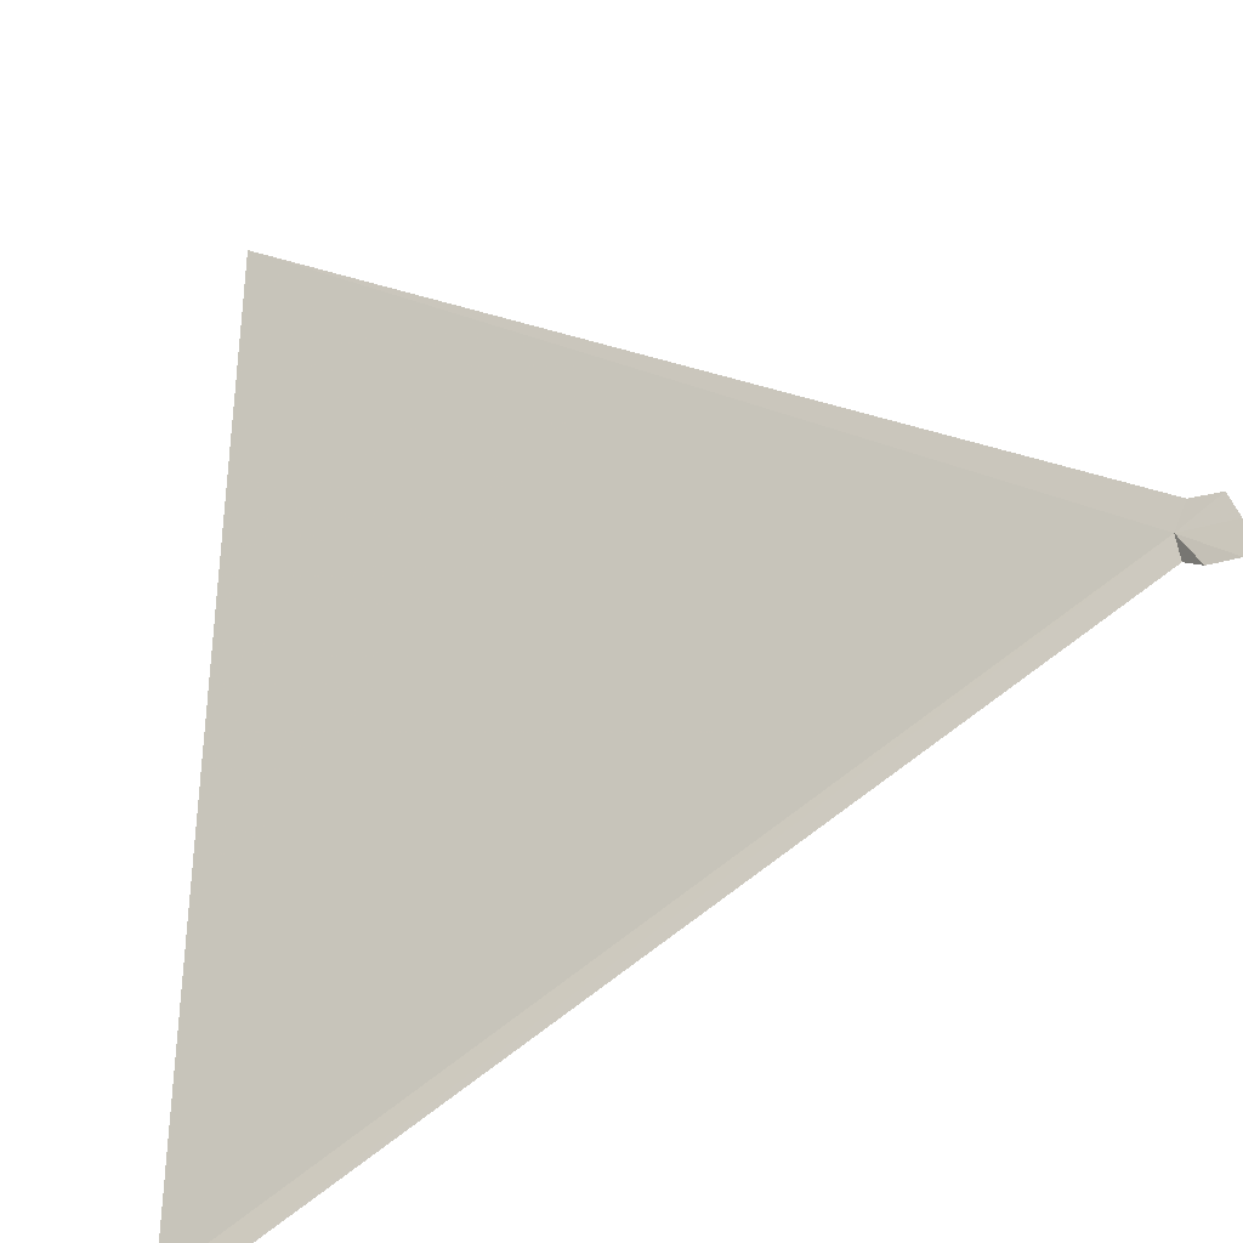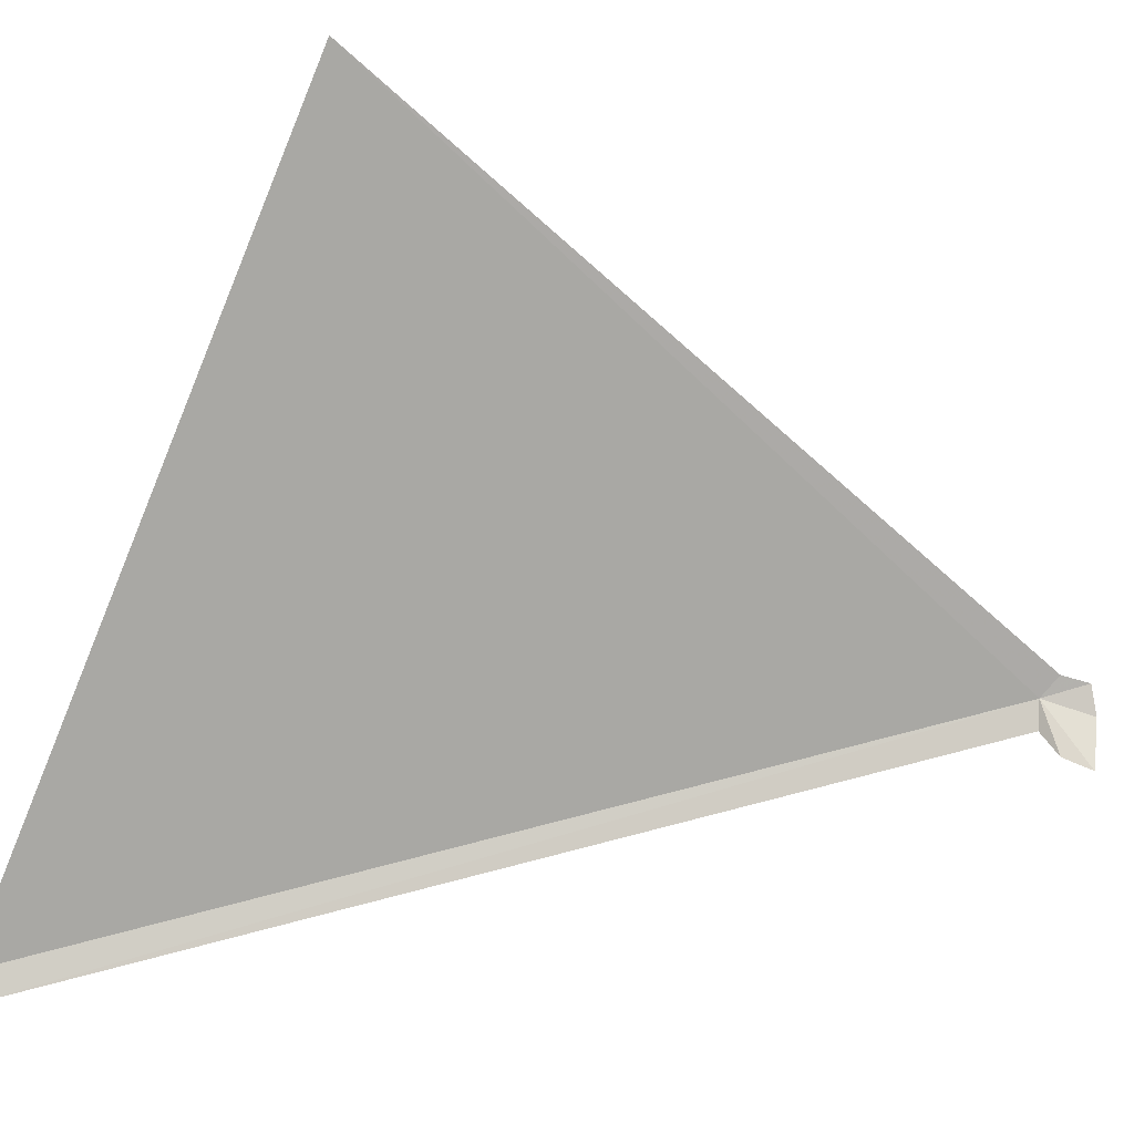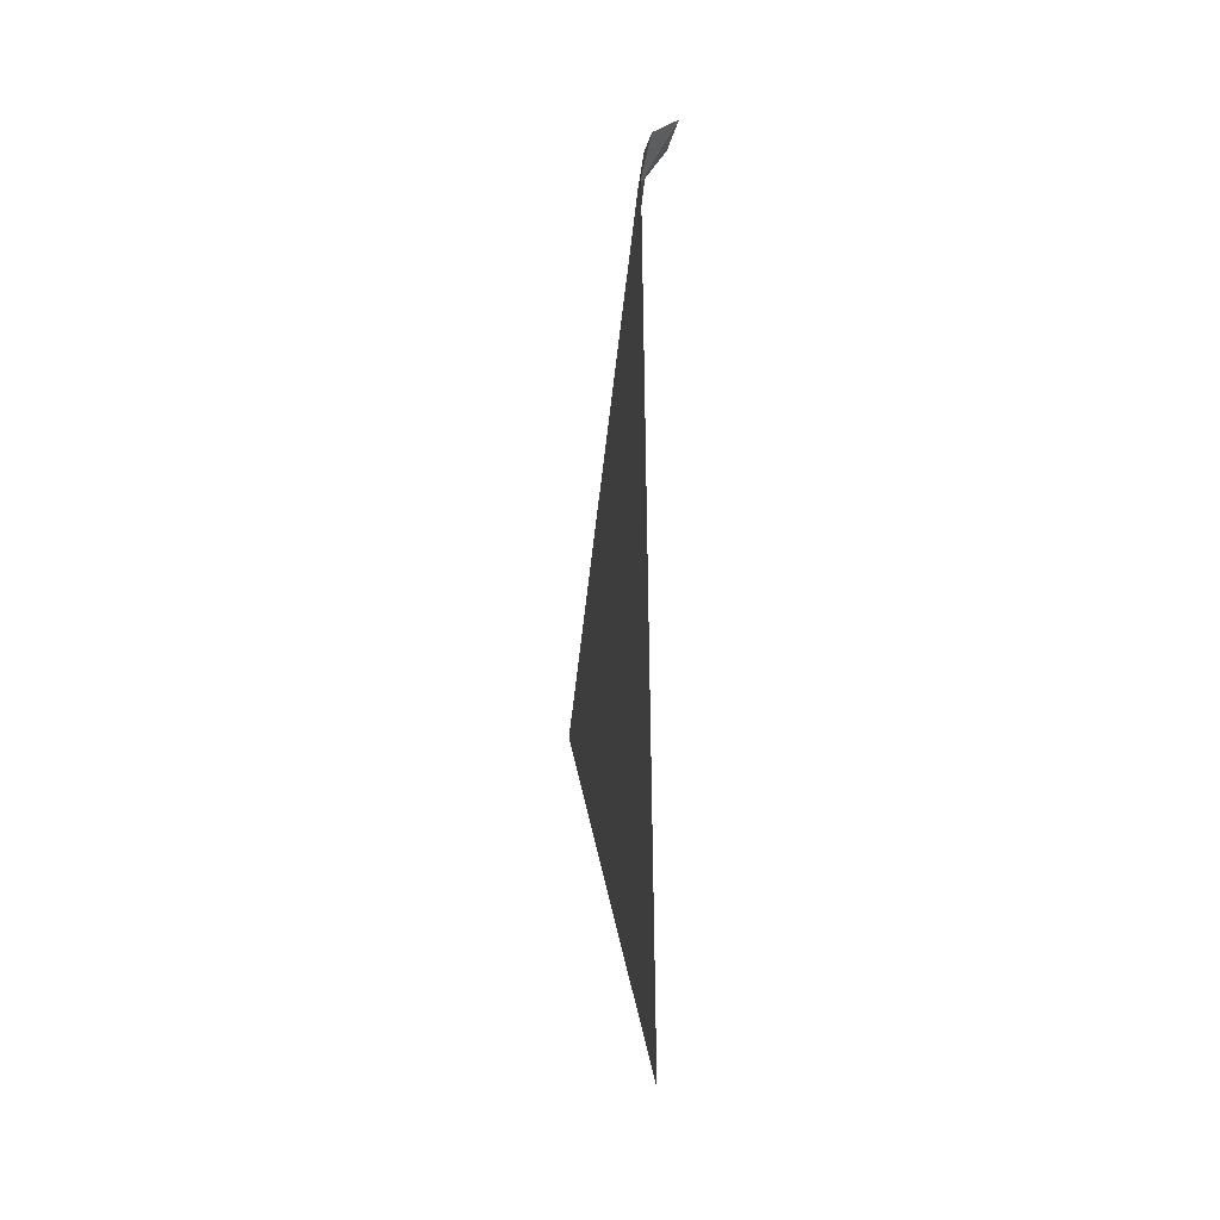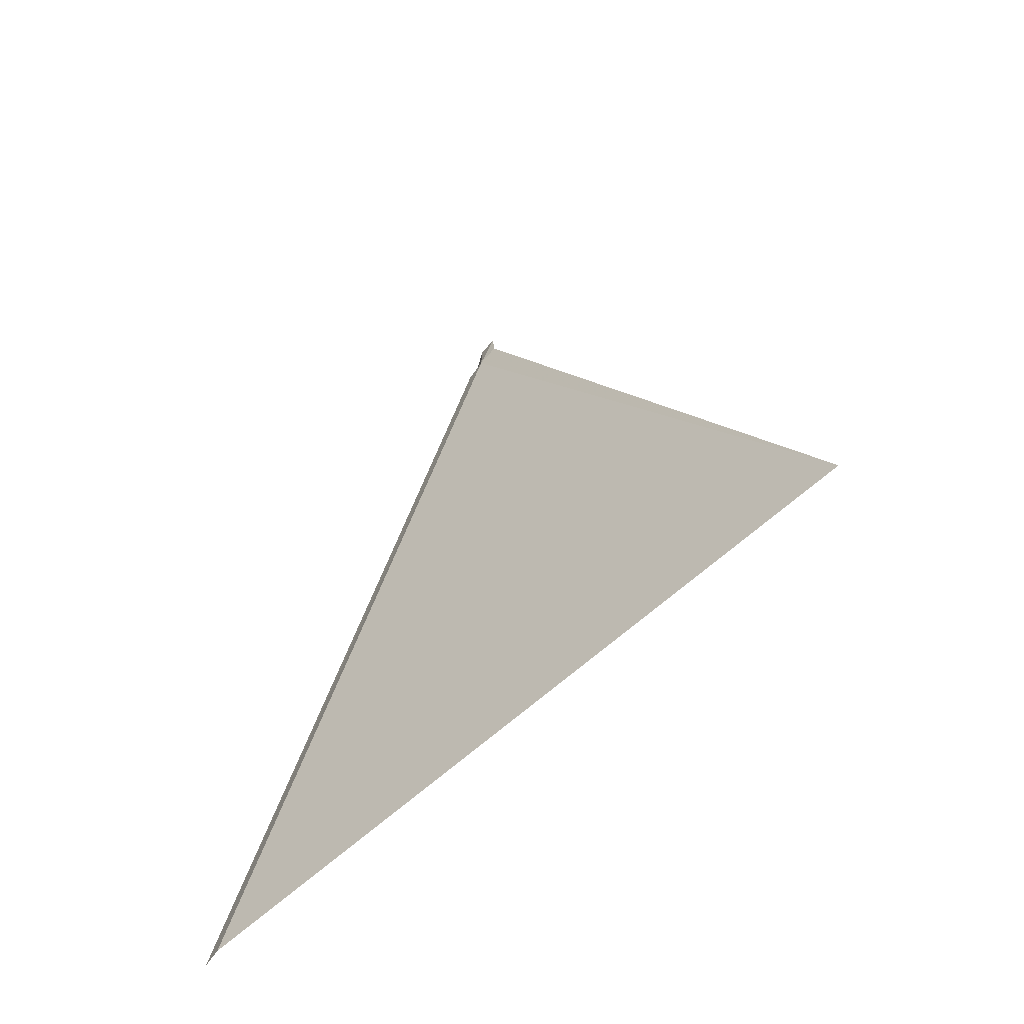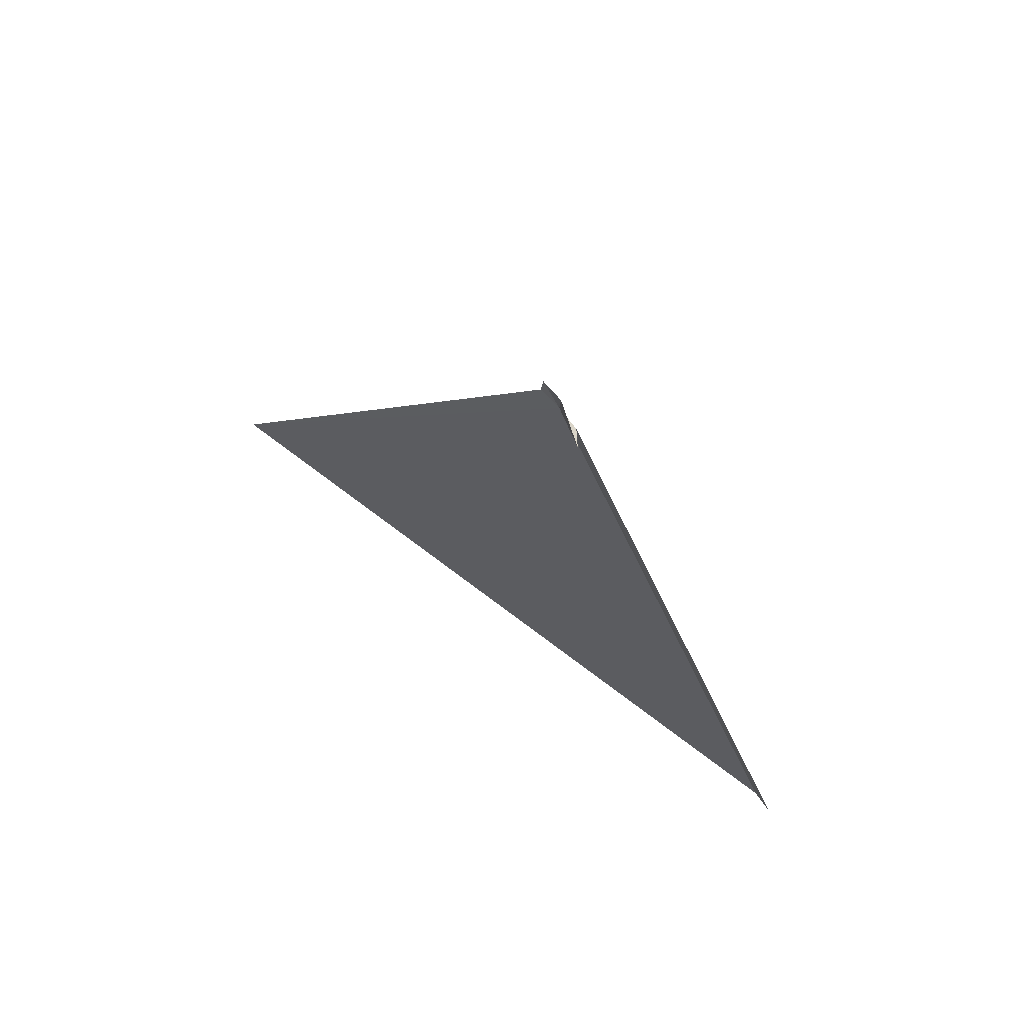
<metadata>
{"format":"obj","ext":"obj","renderer":"f3d","projection":"perspective","resolution":1024,"background":"white","views":[{"elev":-53.5,"azim":-68.2,"up":"+Y"},{"elev":-18.4,"azim":-102.2,"up":"+Y"},{"elev":35.4,"azim":-152.2,"up":"+Z"},{"elev":-51.3,"azim":161.1,"up":"+Z"},{"elev":66.3,"azim":-22.3,"up":"+Z"}]}
</metadata>
<code>
v 113.8 83.47 7.063
v 113.7 83.59 7.163
v 113.7 83.55 7.343
v 113.8 83.37 7.383
v 113.7 83.05 7.343
v 113.8 83.13 7.163
v 113.8 83.29 7.063
v 112.2 86.27 2.783
v 115.2 81.95 1.303
v 115.2 81.77 1.303
f 1 2 3
f 1 3 4
f 1 4 5
f 1 5 6
f 1 6 7
f 1 10 9
f 1 7 10
f 1 9 8
f 1 8 2

</code>
